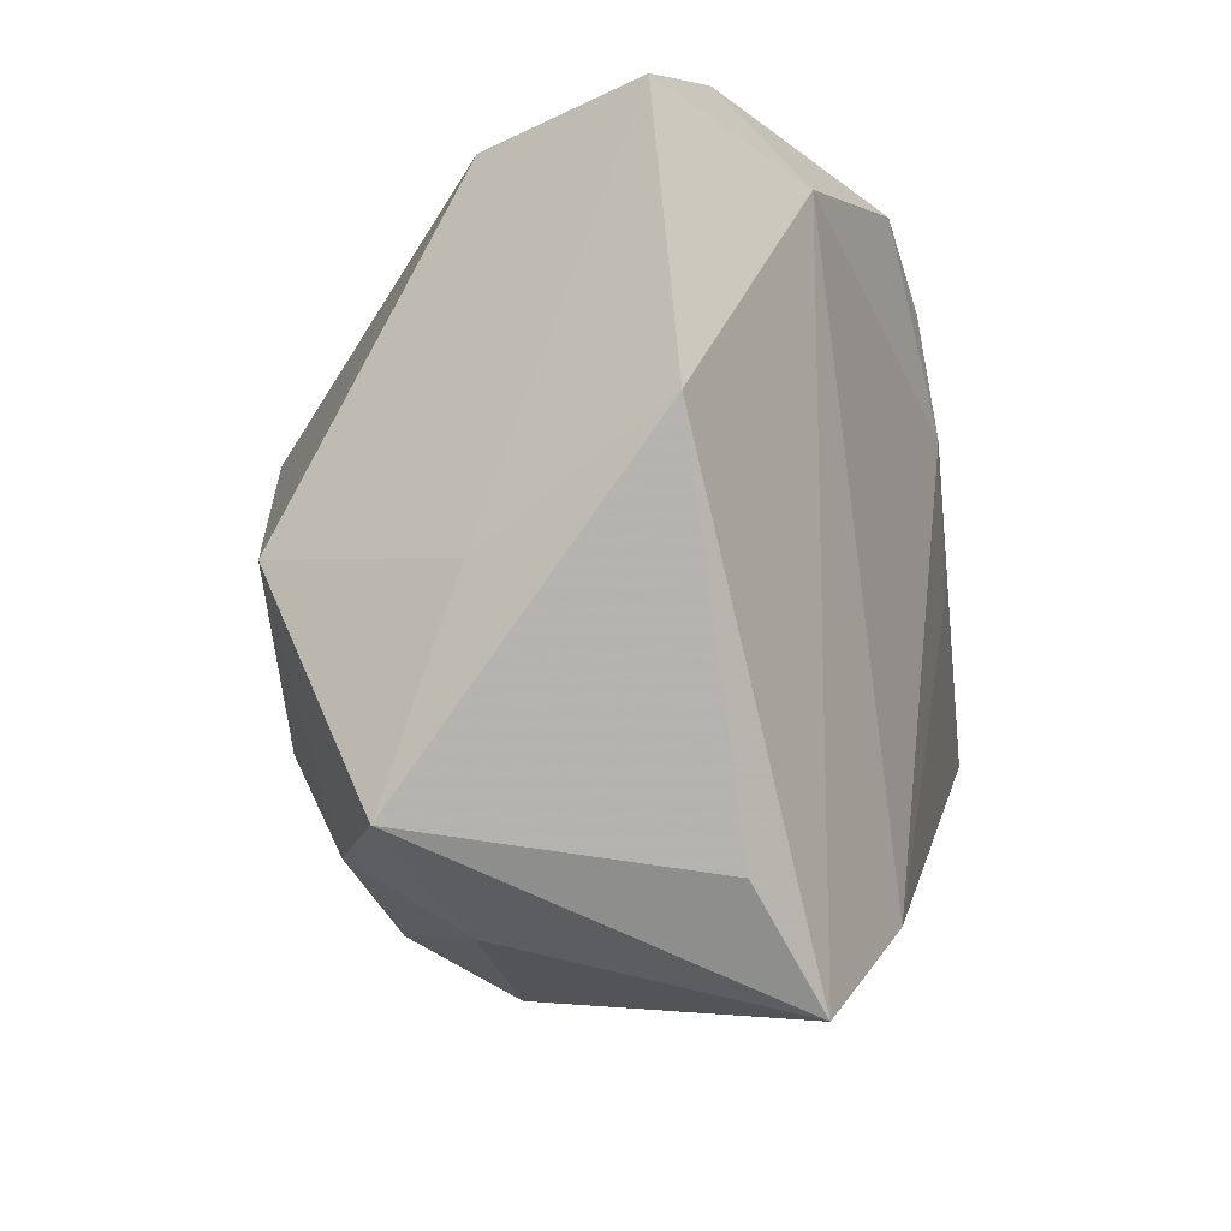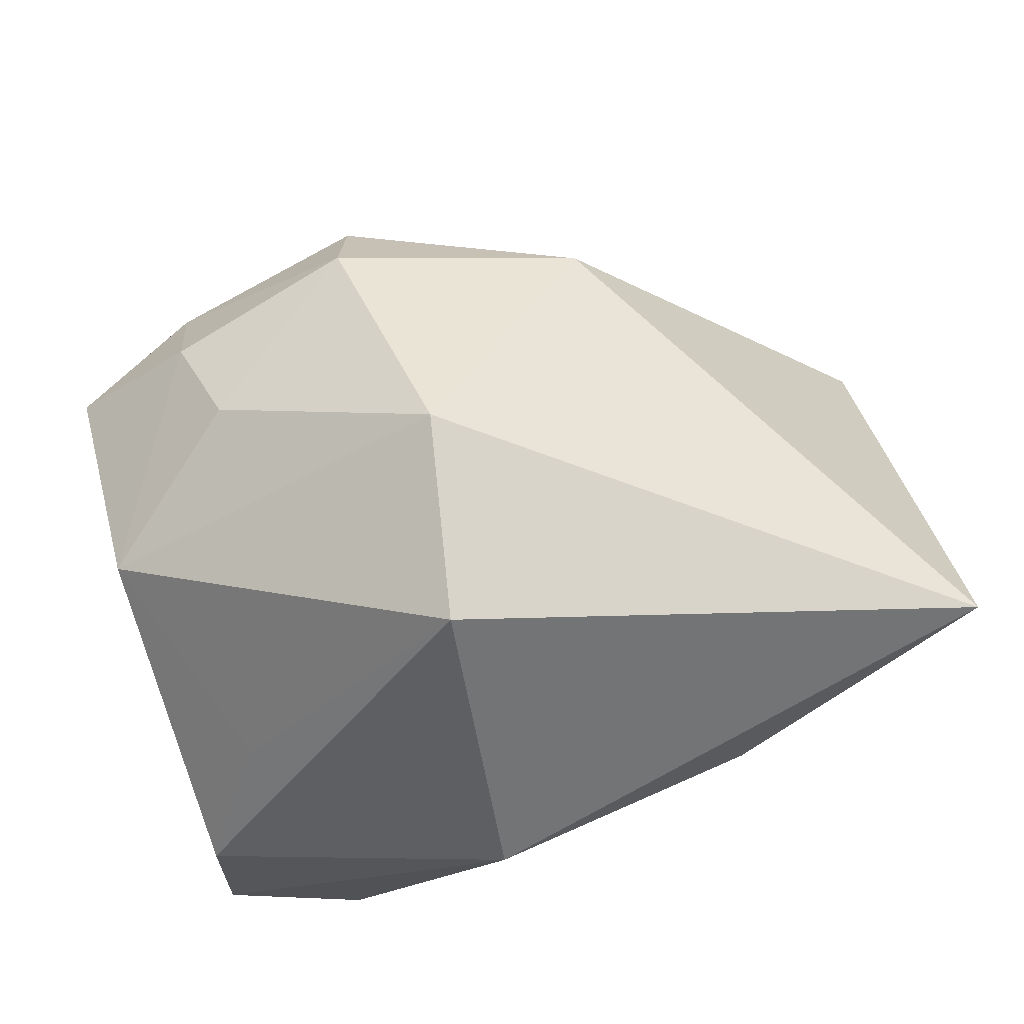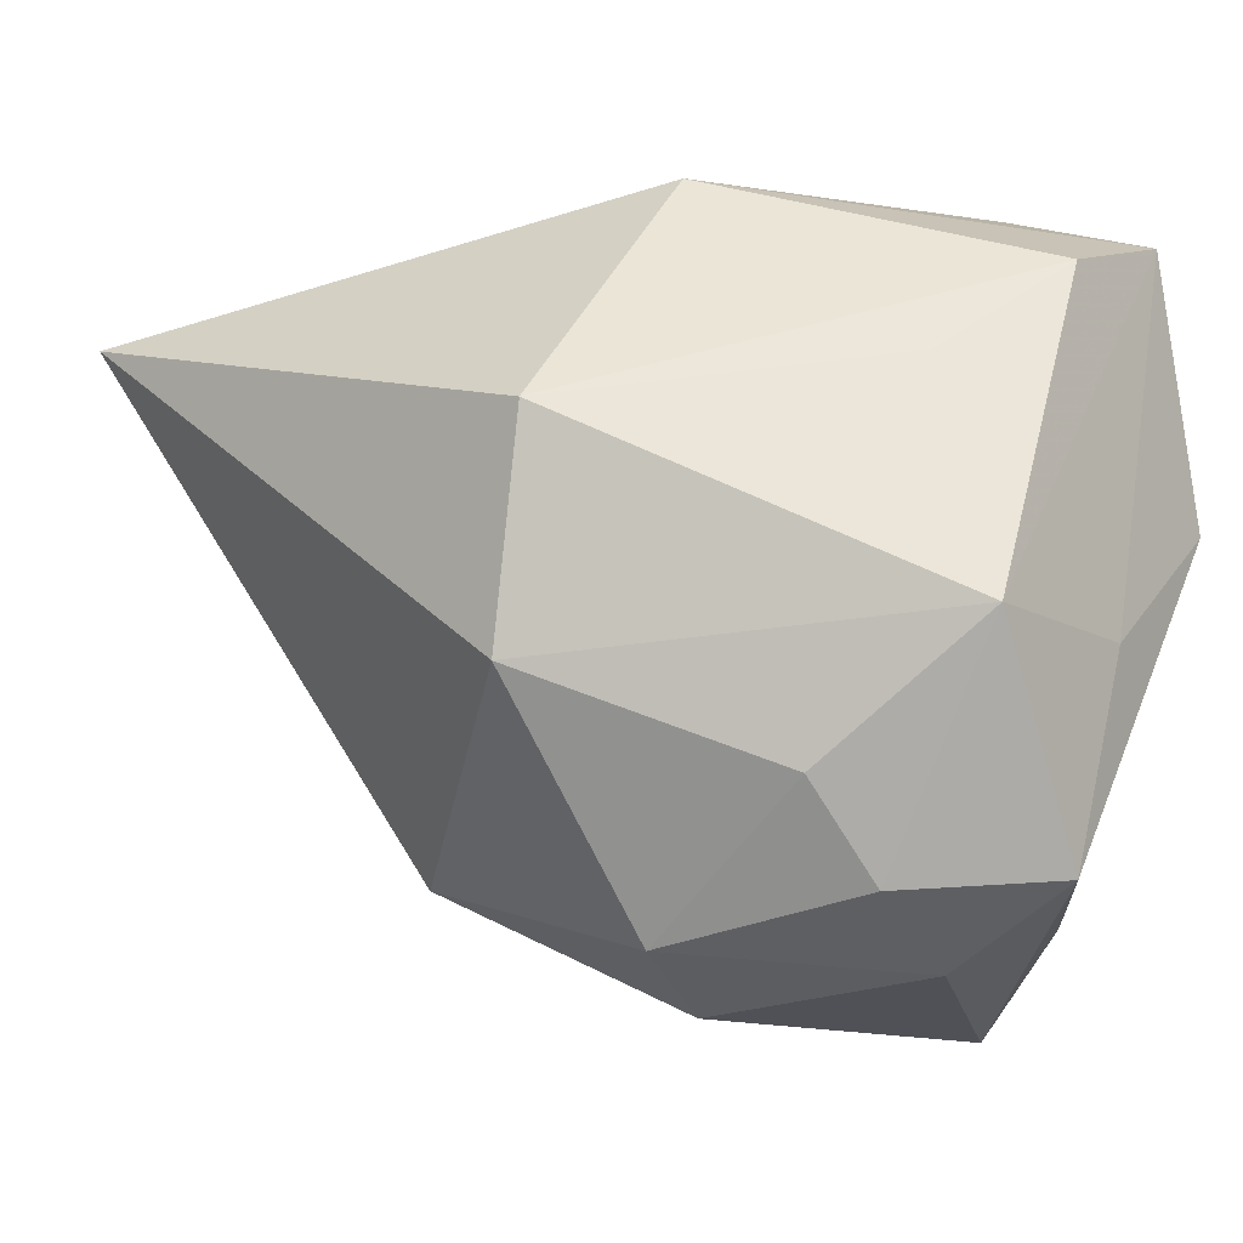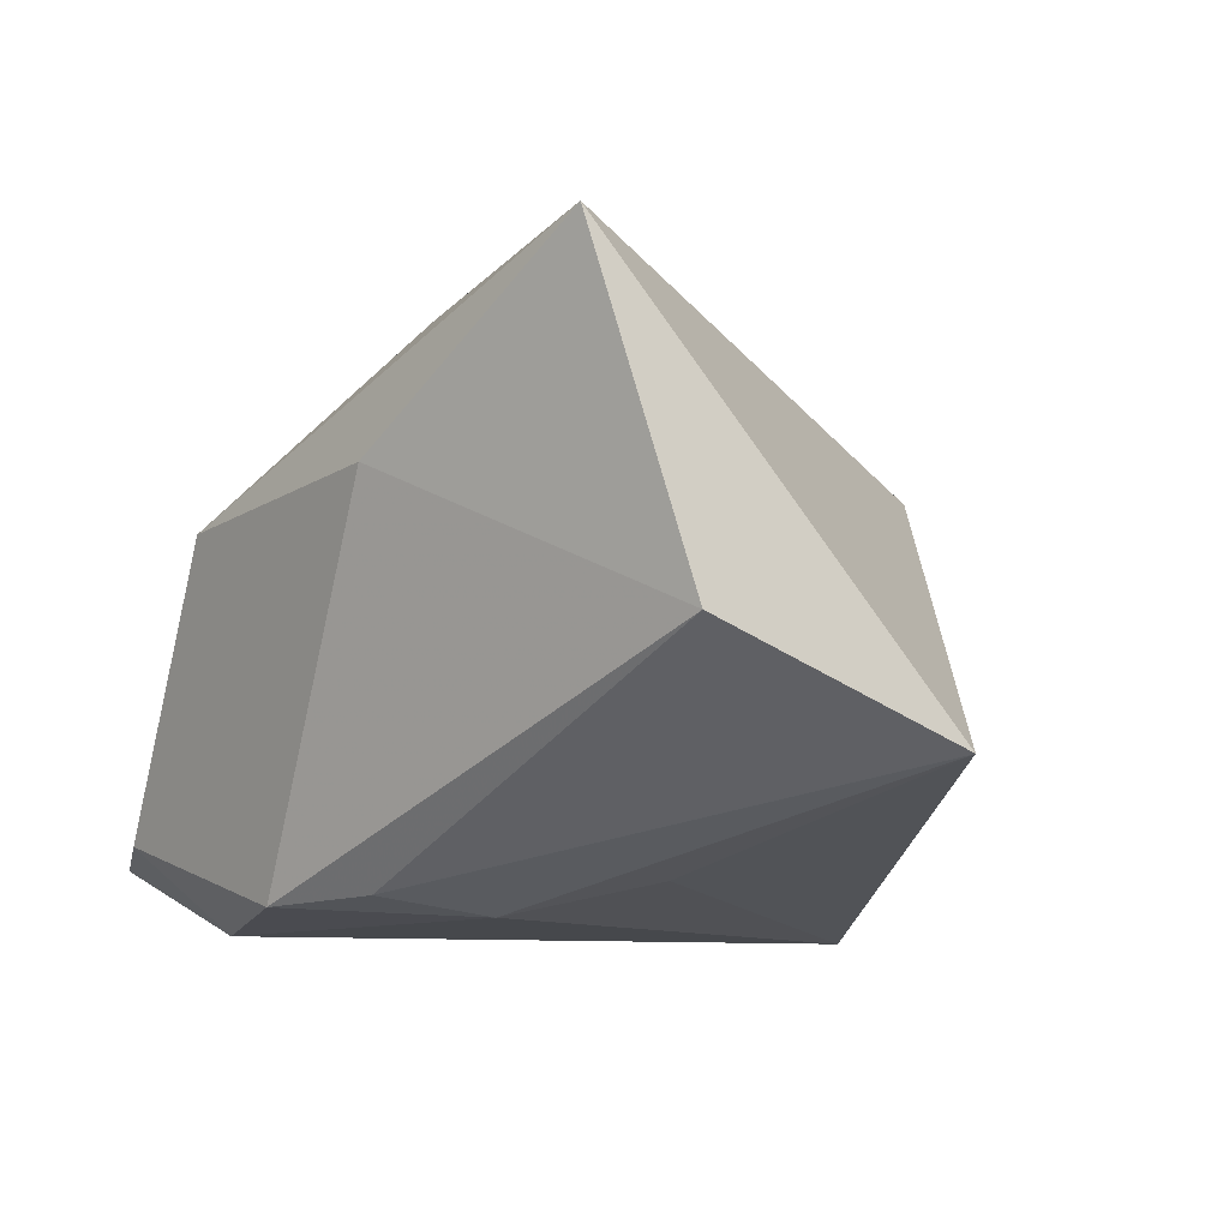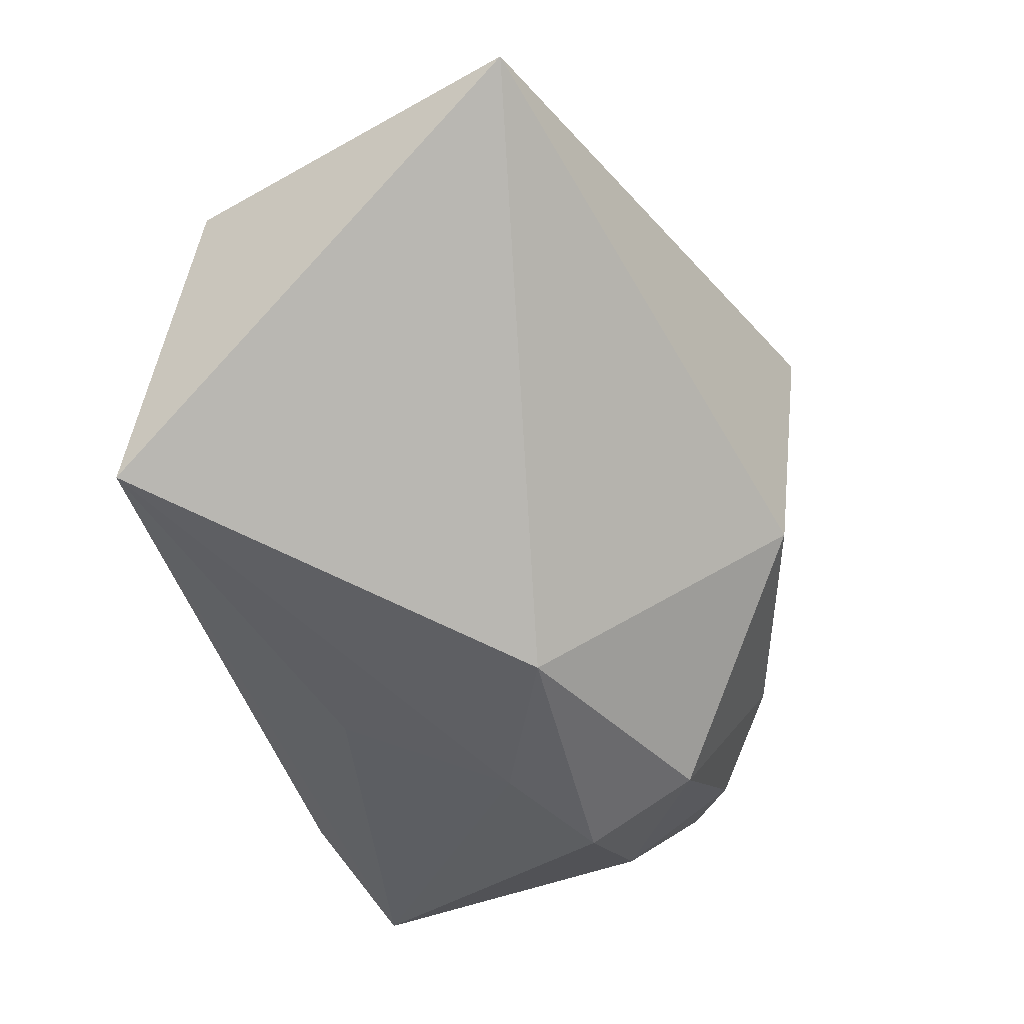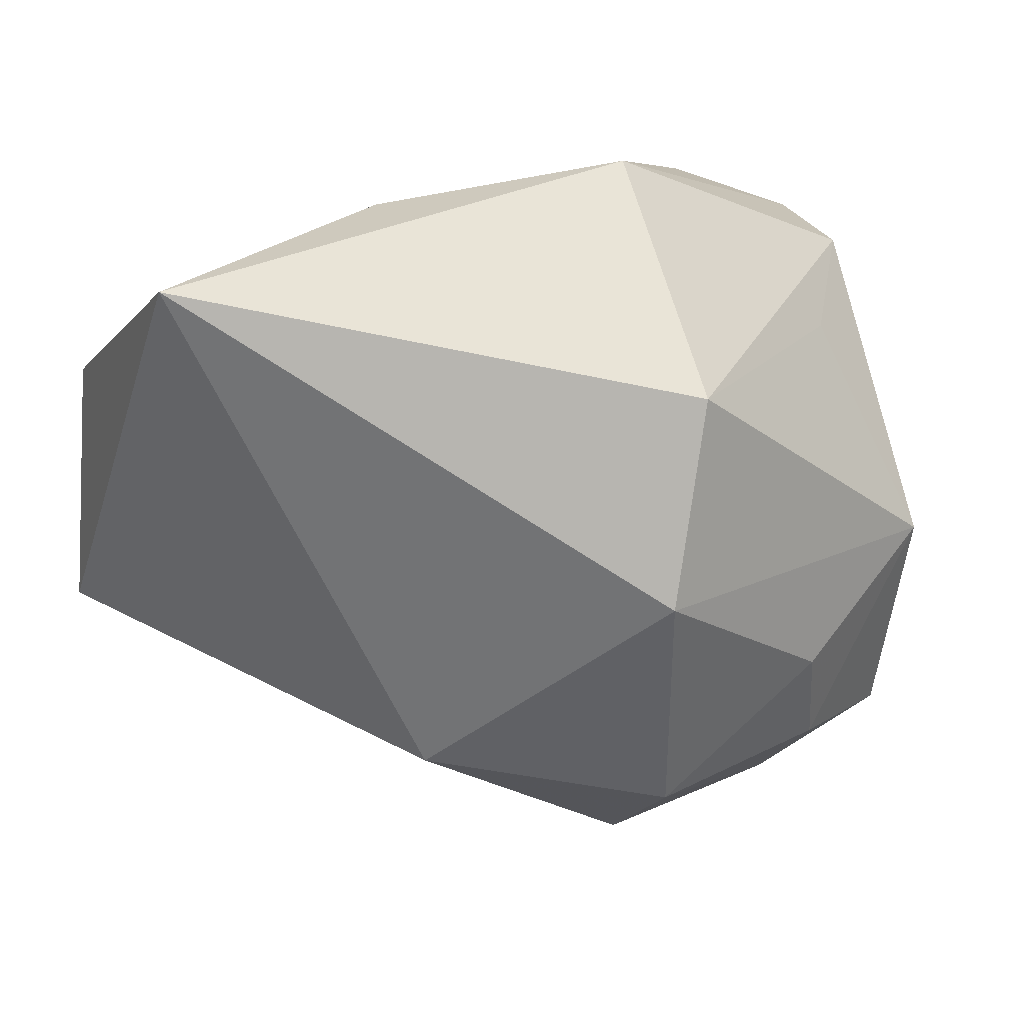
<metadata>
{"format":"obj","ext":"obj","renderer":"f3d","projection":"perspective","resolution":1024,"background":"white","views":[{"elev":-10.8,"azim":114.3,"up":"+Y"},{"elev":78.9,"azim":165.8,"up":"+Z"},{"elev":-6.5,"azim":33.9,"up":"+Y"},{"elev":-11.2,"azim":-118.0,"up":"+Z"},{"elev":-23.8,"azim":-60.2,"up":"+Y"},{"elev":8.2,"azim":-19.3,"up":"+Y"}]}
</metadata>
<code>
v 0.004744 -0.03011 0.006177
v 0.02146 -0.02174 0.01091
v 0.03038 0.02402 -0.01454
v 0.03159 -0.02101 0.003174
v 0.0237 0.01373 0.007216
v -0.03899 -0.009595 -0.01155
v 0.0188 0.02747 -0.01386
v -0.01729 0.02446 0.008589
v -0.03932 0.01071 -0.004071
v 0.02078 -0.02403 -0.01677
v 0.01328 -0.03231 -0.01914
v 0.004297 0.009547 0.02652
v -0.006681 0.01848 -0.01922
v 0.002891 -0.0258 -0.02044
v 0.03201 0.003477 -0.01732
v 0.03201 -0.005288 -0.00316
v 0.0006795 0.0234 -0.01968
v -0.01425 -0.02137 0.01144
v 0.004635 0.02803 0.007641
v -0.03759 0.0183 0.02146
v -0.007189 0.009205 -0.02044
v 0.006092 -0.02554 0.01466
v 0.02971 0.02091 -0.002539
v 0.01899 -0.0144 0.01612
v 0.001873 -0.00716 0.02605
v -0.01542 -0.0002309 -0.01812
v 0.02111 -0.02717 0.001452
v 0.03084 -0.003923 0.01191
v 0.01788 0.01977 -0.02044
v -0.003687 -0.0266 0.002817
v -0.01178 -0.02242 -0.008211
f 6 20 9
f 12 20 25
f 25 28 12
f 13 9 17
f 6 9 13
f 17 21 13
f 13 21 6
f 24 28 25
f 8 7 17
f 17 9 8
f 8 9 20
f 5 28 23
f 23 12 5
f 5 12 28
f 14 11 6
f 4 11 10
f 10 15 4
f 11 15 10
f 16 28 4
f 4 15 16
f 3 16 15
f 23 28 3
f 28 16 3
f 27 11 4
f 27 1 11
f 6 11 31
f 18 20 6
f 25 20 18
f 2 27 4
f 4 28 2
f 28 24 2
f 19 12 23
f 7 8 19
f 20 12 19
f 19 8 20
f 23 3 19
f 19 3 7
f 6 21 26
f 26 14 6
f 21 14 26
f 29 3 15
f 17 7 29
f 7 3 29
f 29 21 17
f 29 14 21
f 29 15 11
f 11 14 29
f 11 1 30
f 30 31 11
f 1 18 30
f 6 31 30
f 30 18 6
f 25 18 22
f 22 18 1
f 22 24 25
f 22 2 24
f 1 27 22
f 27 2 22

</code>
